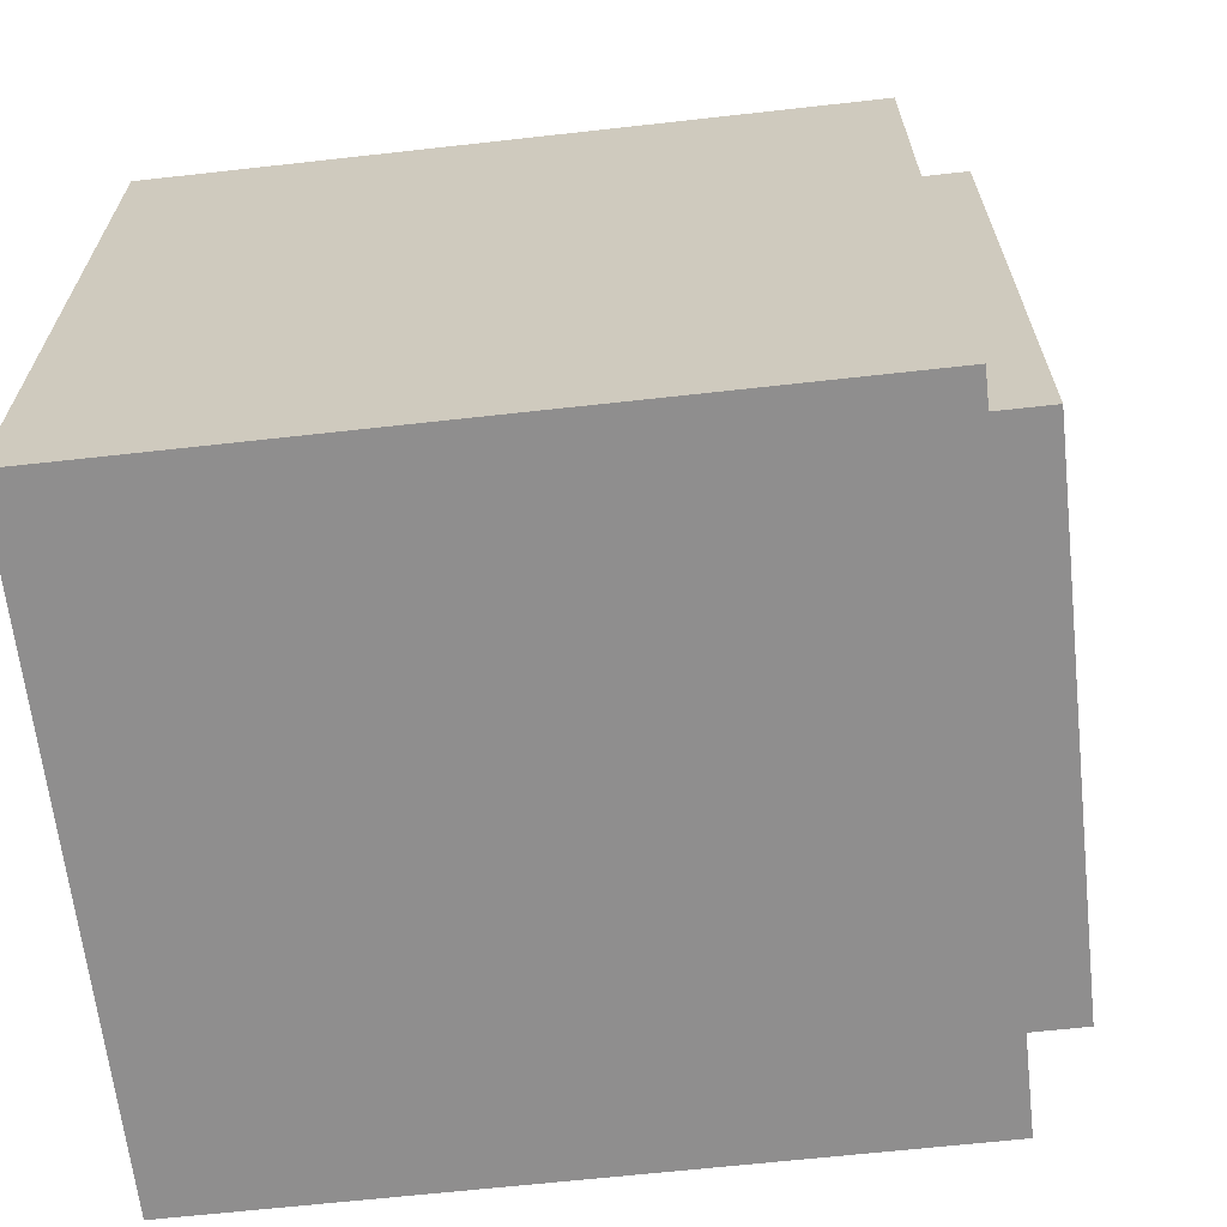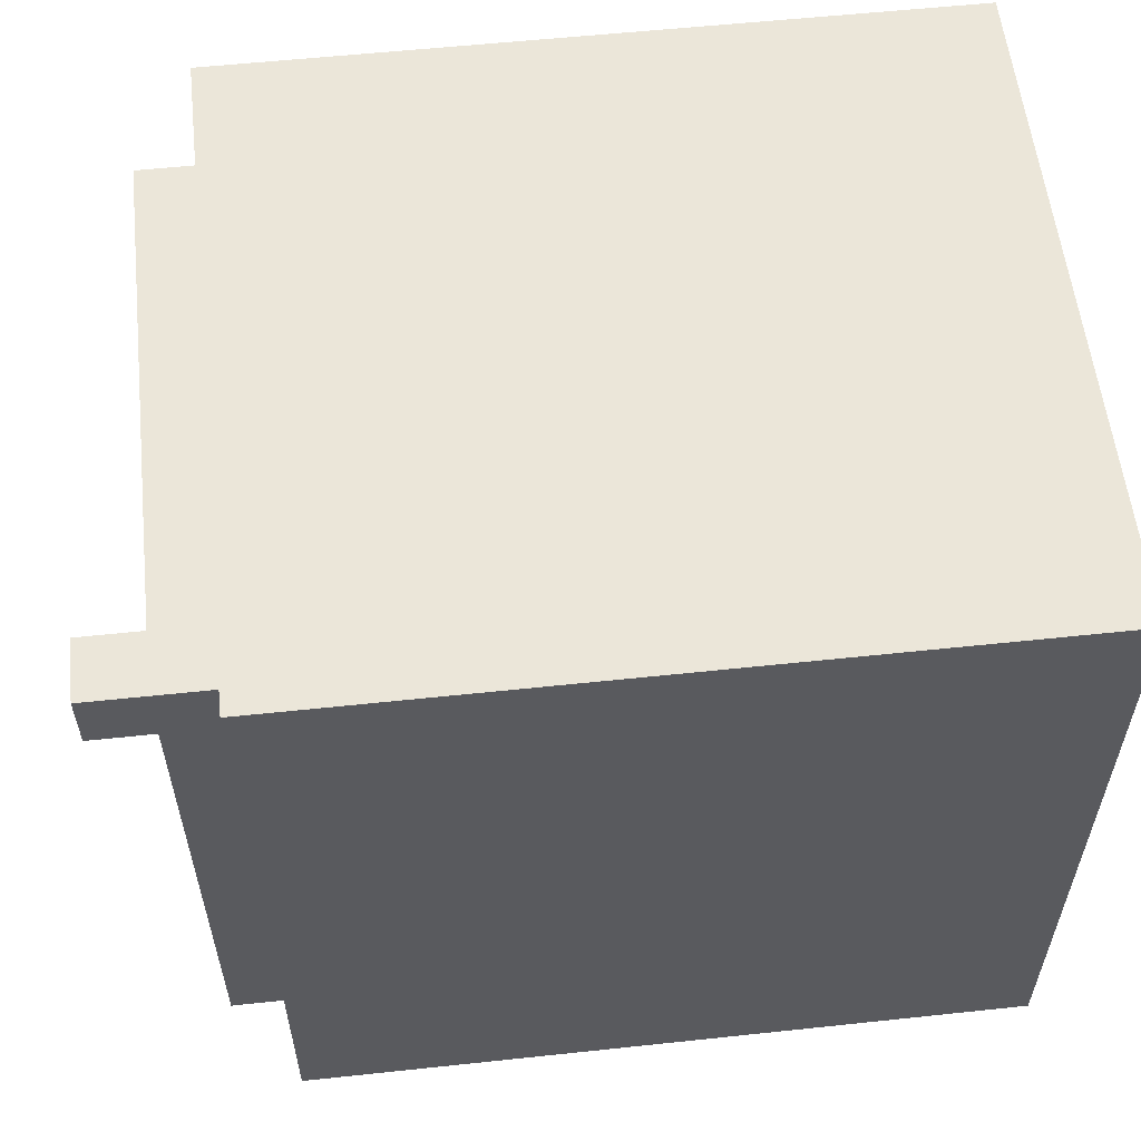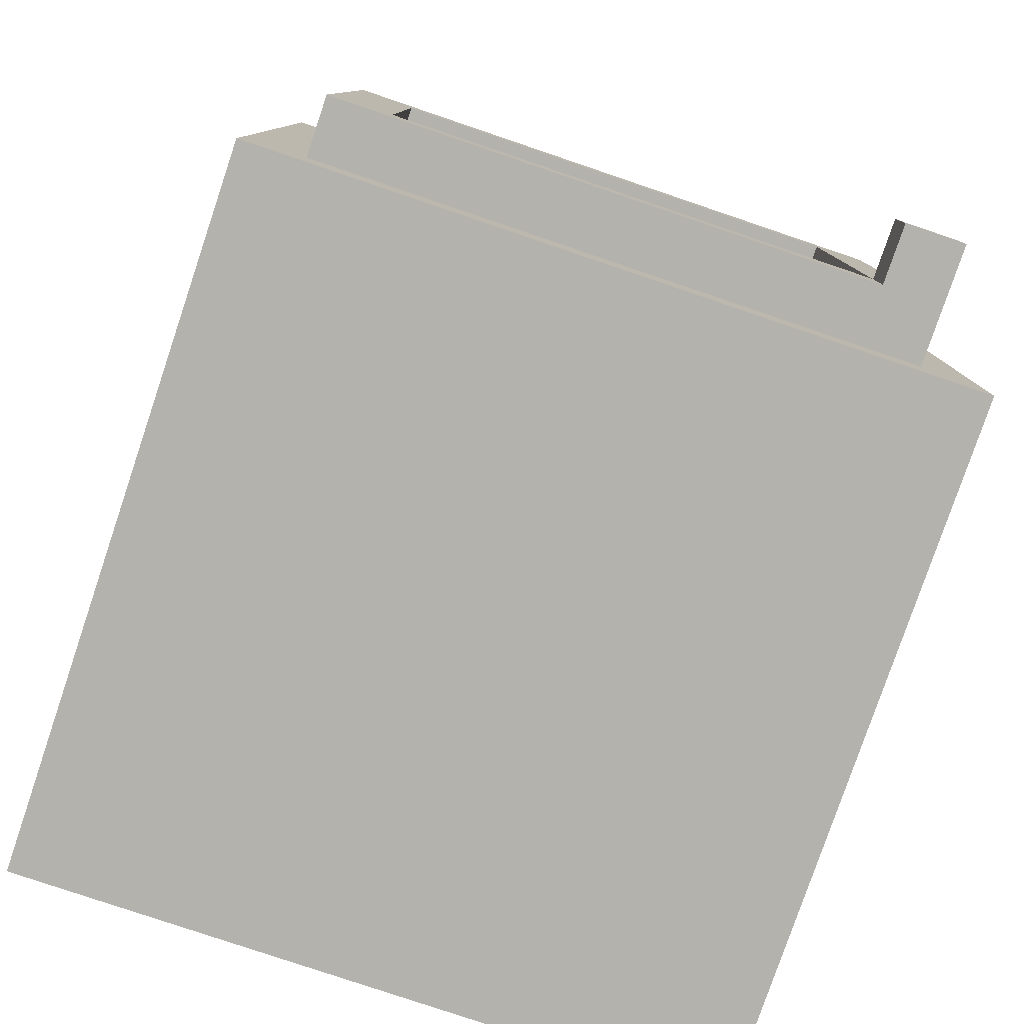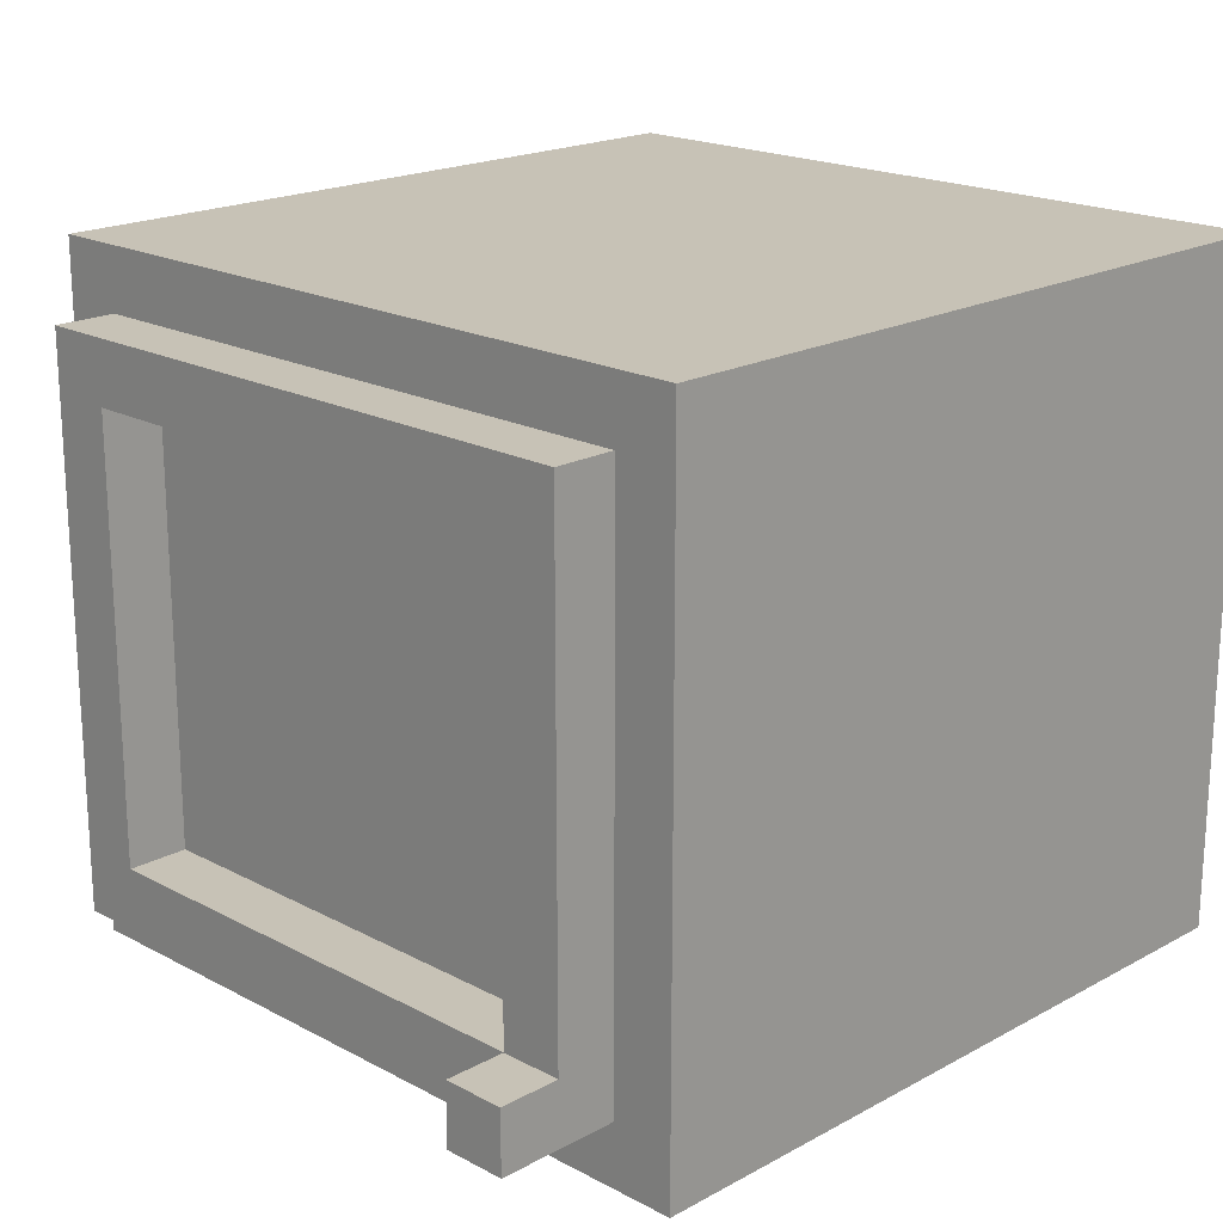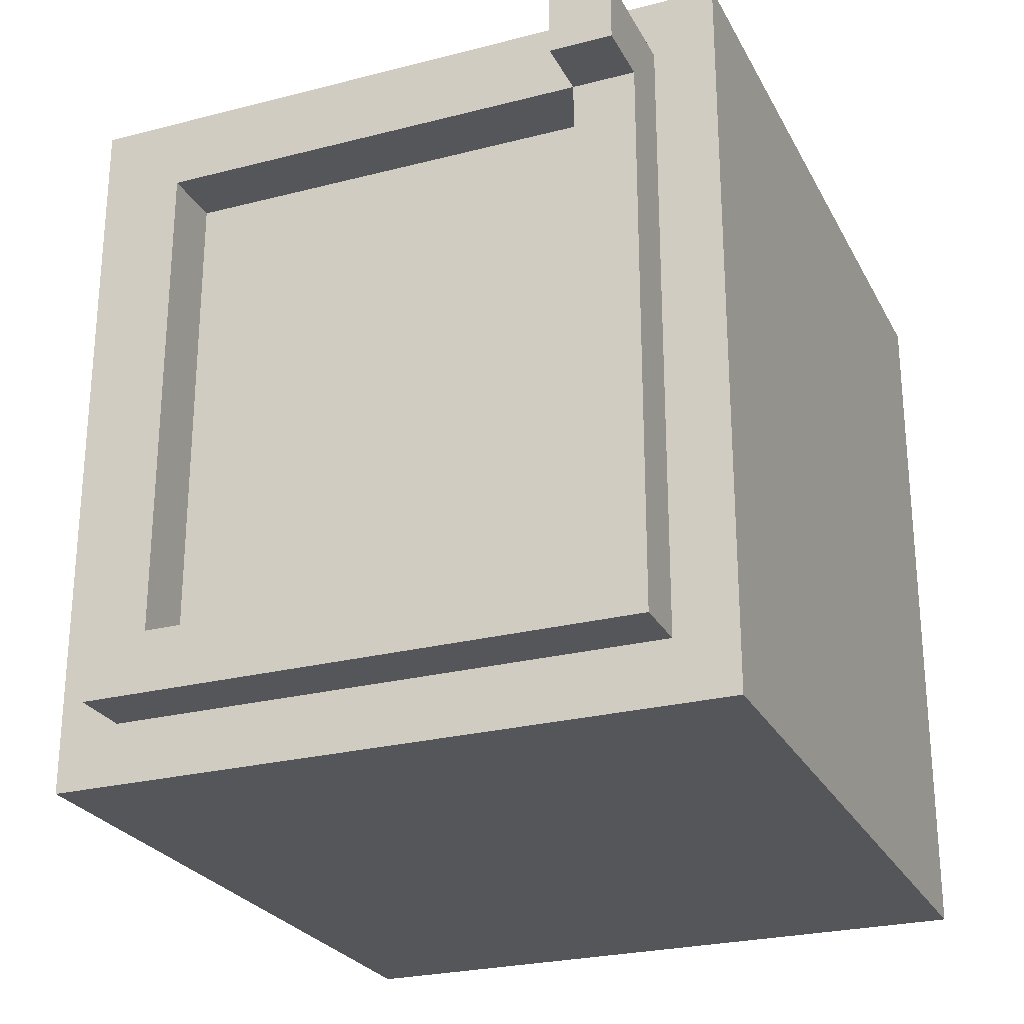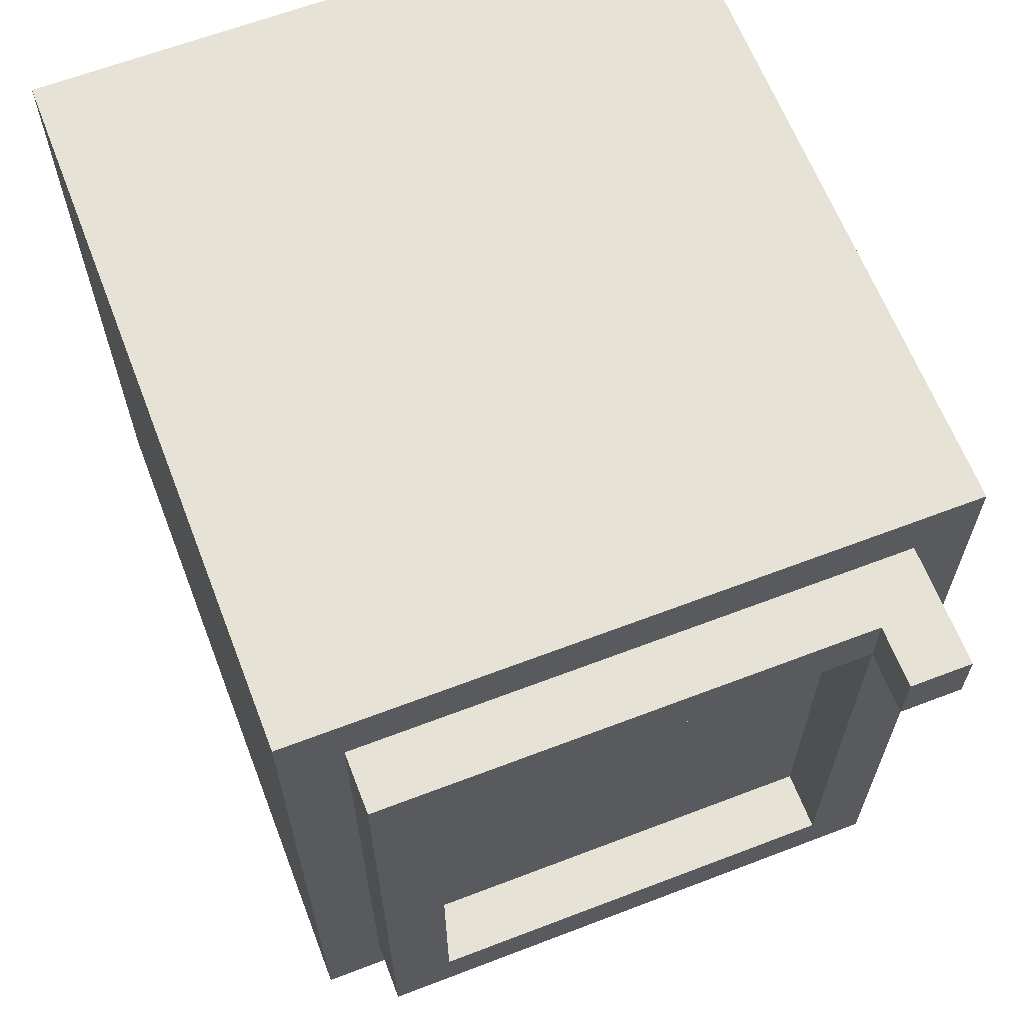
<metadata>
{"format":"obj","ext":"obj","renderer":"f3d","projection":"perspective","resolution":1024,"background":"white","views":[{"elev":-65.0,"azim":-173.6,"up":"+Z"},{"elev":57.4,"azim":-6.3,"up":"+Z"},{"elev":-79.4,"azim":-108.7,"up":"+Y"},{"elev":19.3,"azim":-45.3,"up":"+Y"},{"elev":-25.6,"azim":-67.6,"up":"+Z"},{"elev":63.9,"azim":-111.1,"up":"+Z"}]}
</metadata>
<code>
g apt:cabniet-top
v -7 1 5
v -7 1 4
v -7 2 5
v -7 2 4
v -6 1 4
v -6 1 -5
v -6 2 5
v -6 2 4
v -6 2 -4
v -6 9 4
v -6 9 -4
v -6 10 5
v -6 10 -5
v -5 0 6
v -5 0 -6
v -5 1 5
v -5 1 -5
v -5 2 4
v -5 2 -4
v -5 9 4
v -5 9 -4
v -5 10 5
v -5 10 -5
v -5 11 6
v -5 11 -6
v 7 0 6
v 7 0 -6
v 7 11 6
v 7 11 -6
v -5 0 6
v -5 11 6
v 7 0 6
v 7 11 6
v -7 1 5
v -7 2 5
v -6 1 5
v -6 2 5
v -6 10 5
v -5 1 5
v -5 10 5
v -6 2 -4
v -6 9 -4
v -5 2 -4
v -5 9 -4
v -7 1 4
v -7 2 4
v -6 1 4
v -6 2 4
v -6 9 4
v -5 2 4
v -5 9 4
v -6 1 -5
v -6 10 -5
v -5 1 -5
v -5 10 -5
v -5 0 -6
v -5 11 -6
v 7 0 -6
v 7 11 -6
v -5 0 6
v 7 0 6
v -4 0 5
v 6 0 5
v -4 0 -5
v 6 0 -5
v -5 0 -6
v 7 0 -6
v -7 1 5
v -6 1 5
v -5 1 5
v -7 1 4
v -6 1 4
v -6 1 -5
v -5 1 -5
v -6 9 4
v -5 9 4
v -6 9 -4
v -5 9 -4
v -7 2 5
v -6 2 5
v -7 2 4
v -6 2 4
v -5 2 4
v -6 2 -4
v -5 2 -4
v -6 10 5
v -5 10 5
v -6 10 -5
v -5 10 -5
v -5 11 6
v 7 11 6
v -5 11 -6
v 7 11 -6
f 3 2 1
f 4 2 3
f 8 6 5
f 9 6 8
f 10 8 7
f 11 6 9
f 12 10 7
f 12 11 10
f 13 6 11
f 13 11 12
f 16 15 14
f 17 15 16
f 20 19 18
f 21 19 20
f 22 16 14
f 23 15 17
f 24 22 14
f 24 23 22
f 25 15 23
f 25 23 24
f 26 27 28
f 28 27 29
f 32 31 30
f 33 31 32
f 36 35 34
f 37 35 36
f 39 37 36
f 39 38 37
f 40 38 39
f 43 42 41
f 44 42 43
f 45 46 47
f 47 46 48
f 48 49 50
f 50 49 51
f 52 53 54
f 54 53 55
f 56 57 58
f 58 57 59
f 62 61 60
f 63 61 62
f 64 62 60
f 64 63 62
f 65 61 63
f 65 63 64
f 66 64 60
f 66 65 64
f 67 61 65
f 67 65 66
f 71 69 68
f 72 70 69
f 72 69 71
f 73 70 72
f 74 70 73
f 77 76 75
f 78 76 77
f 79 80 81
f 81 80 82
f 82 83 84
f 84 83 85
f 86 87 88
f 88 87 89
f 90 91 92
f 92 91 93

</code>
